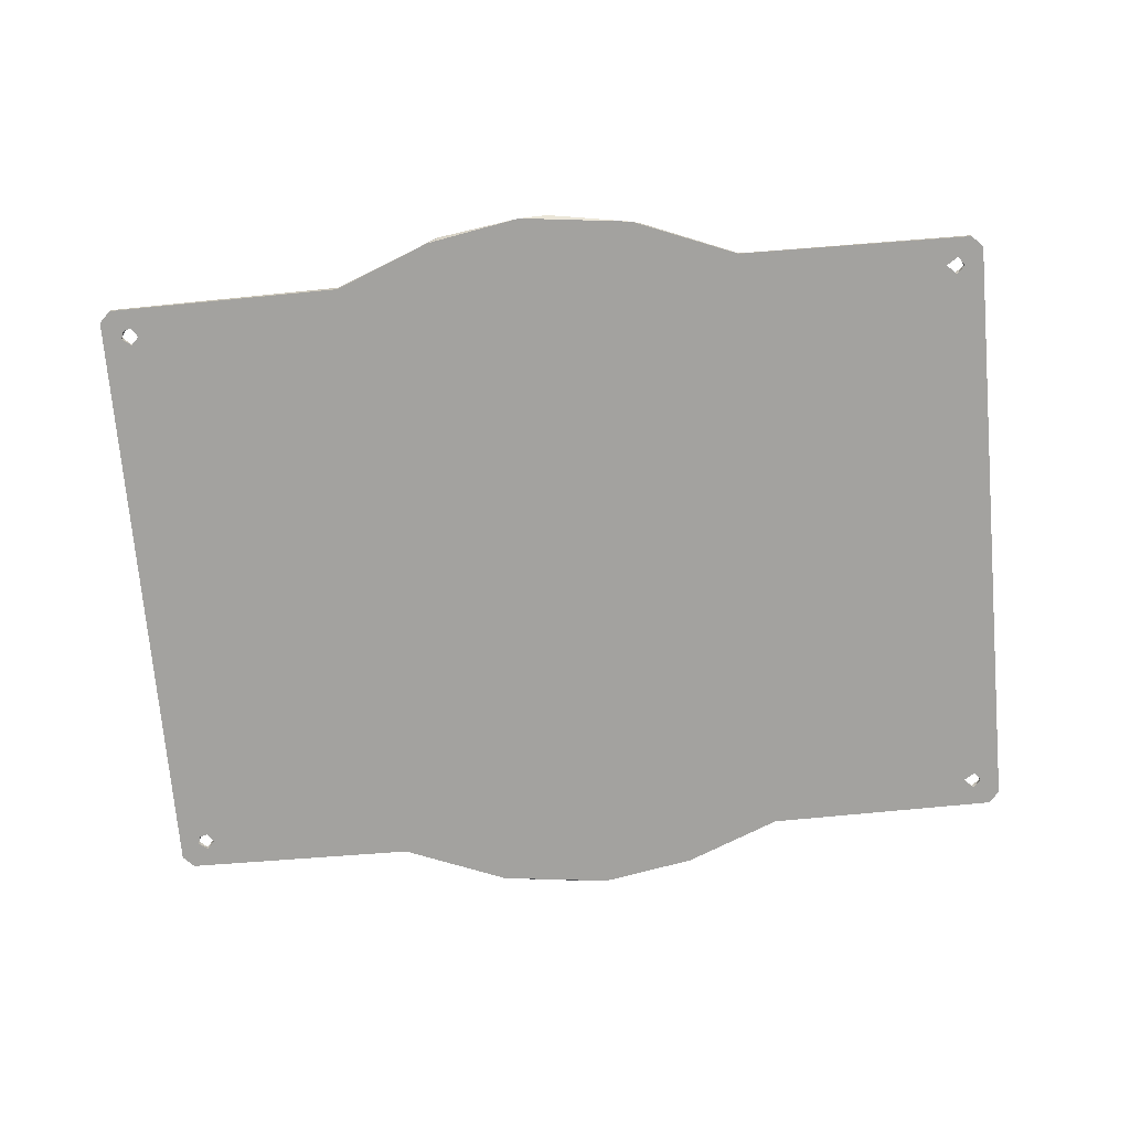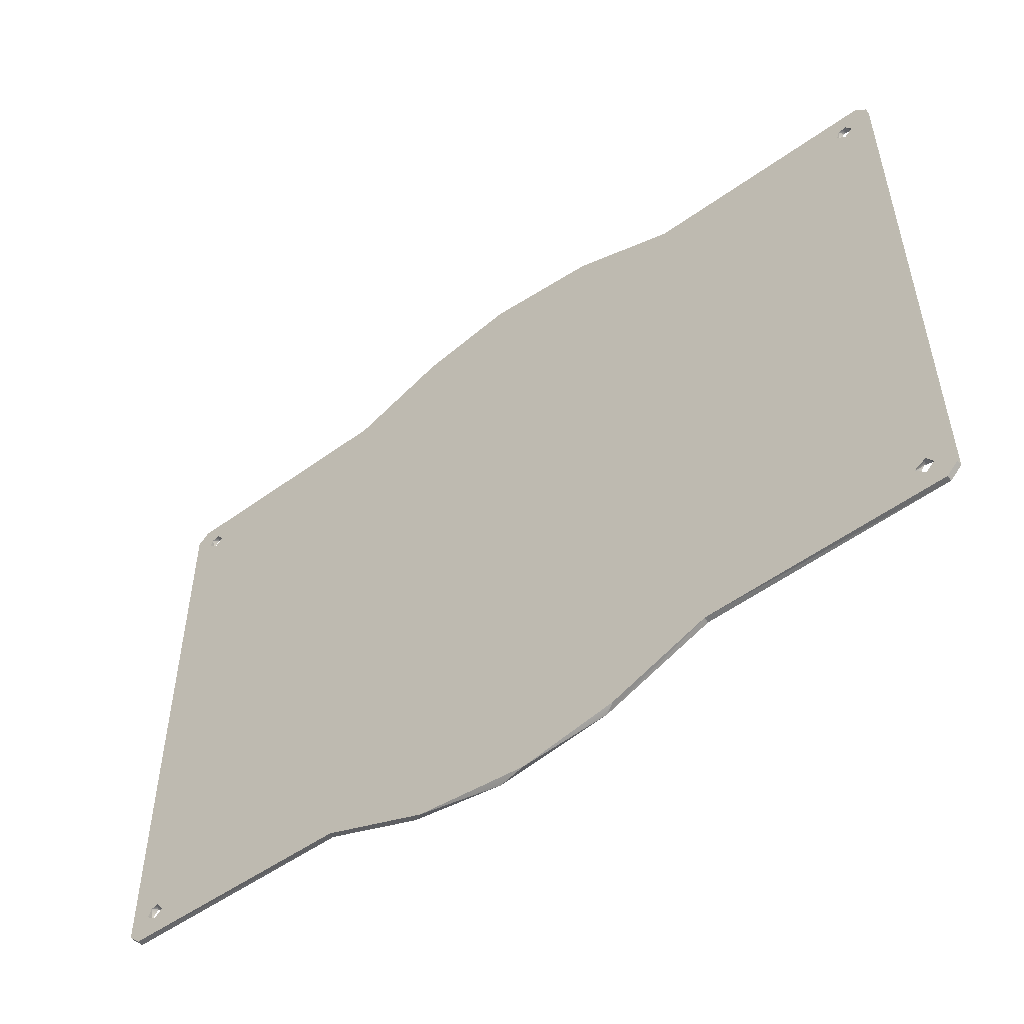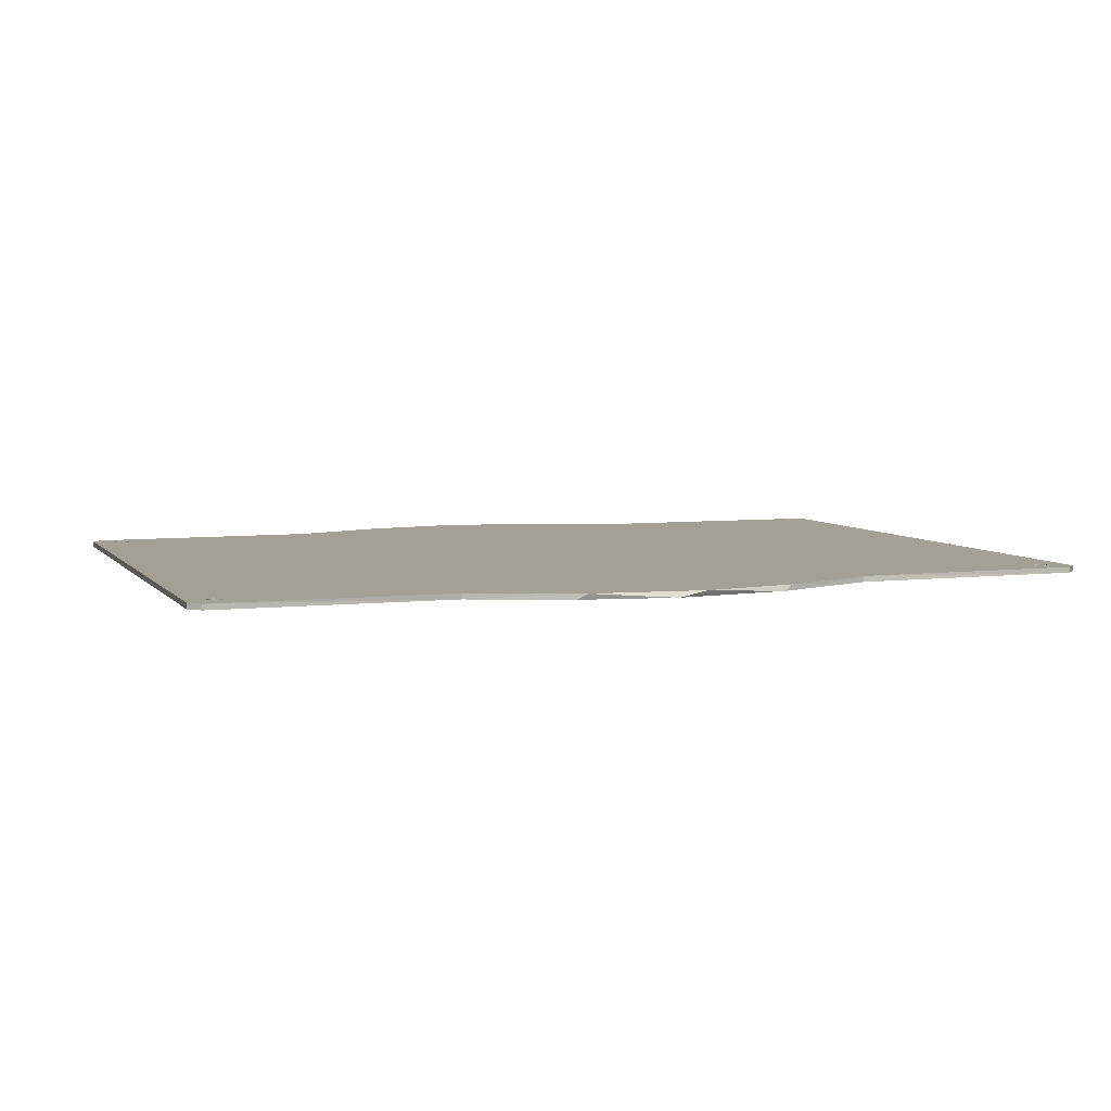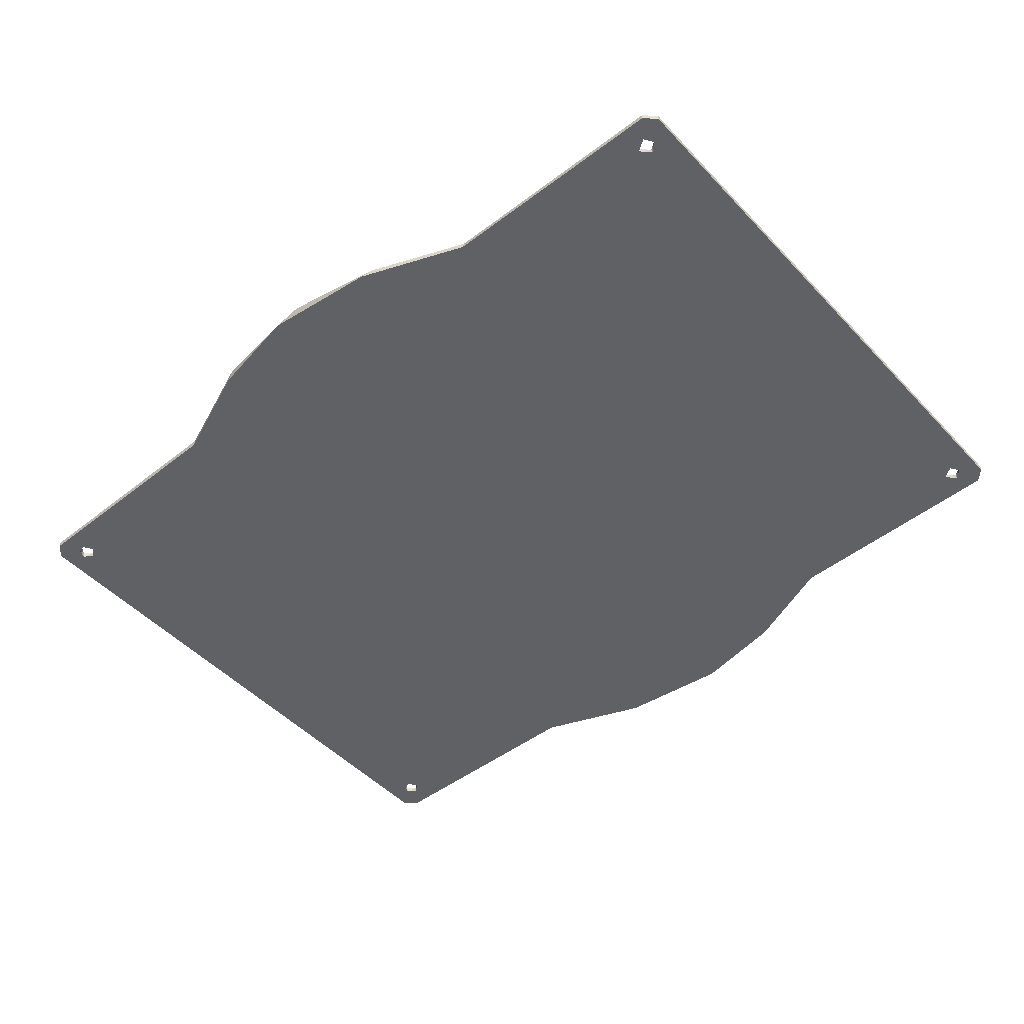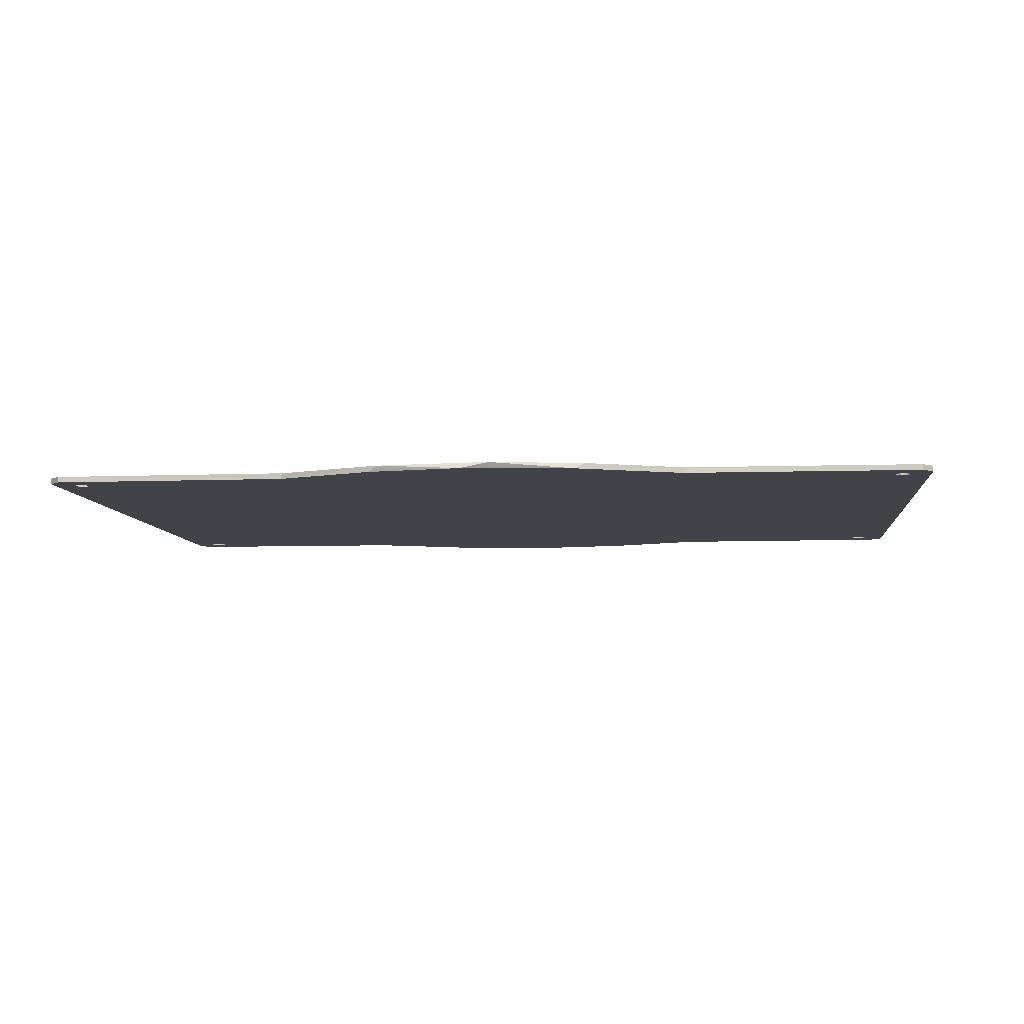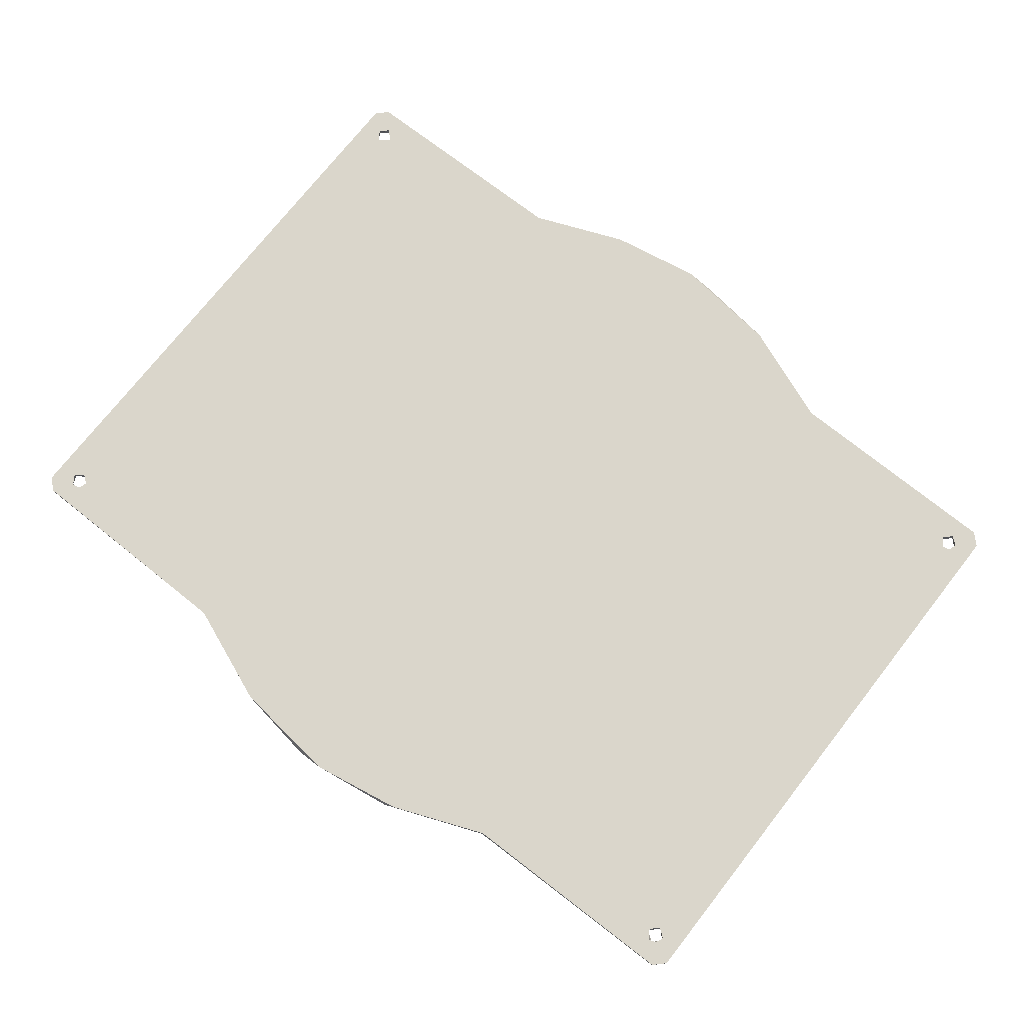
<metadata>
{"format":"obj","ext":"obj","renderer":"f3d","projection":"perspective","resolution":1024,"background":"white","views":[{"elev":-72.5,"azim":5.0,"up":"+Y"},{"elev":-52.9,"azim":-142.2,"up":"+Z"},{"elev":5.8,"azim":-20.0,"up":"+Y"},{"elev":-48.4,"azim":40.8,"up":"+Y"},{"elev":-7.2,"azim":-174.2,"up":"+Y"},{"elev":73.9,"azim":38.1,"up":"+Y"}]}
</metadata>
<code>
v 0.002495 -0.073 0.06512
v 0.002495 -0.073 0.06512
v 0.002495 -0.073 0.06512
v 0.002495 -0.073 0.06512
v -0.002495 -0.074 0.06512
v -0.002495 -0.074 0.06512
v -0.002495 -0.074 0.06512
v -0.002495 -0.074 0.06512
v -0.0173 -0.073 0.06283
v -0.0173 -0.073 0.06283
v -0.0173 -0.073 0.06283
v -0.0173 -0.073 0.06283
v -0.0173 -0.073 0.06283
v 0.0173 -0.074 0.06283
v 0.0173 -0.074 0.06283
v 0.0173 -0.074 0.06283
v 0.0173 -0.074 0.06283
v 0.0173 -0.074 0.06283
v -0.01909 -0.074 0.06216
v -0.01909 -0.074 0.06216
v -0.01909 -0.074 0.06216
v 0.01909 -0.073 0.06216
v 0.01909 -0.073 0.06216
v 0.01909 -0.073 0.06216
v -0.03593 -0.073 0.05544
v -0.03593 -0.073 0.05544
v -0.03593 -0.073 0.05544
v -0.03609 -0.074 0.05534
v -0.03609 -0.074 0.05534
v -0.03609 -0.074 0.05534
v -0.03609 -0.074 0.05534
v -0.03609 -0.074 0.05534
v 0.03609 -0.073 0.05534
v 0.03609 -0.073 0.05534
v 0.03609 -0.073 0.05534
v 0.03609 -0.073 0.05534
v 0.03609 -0.073 0.05534
v 0.03593 -0.074 0.05544
v 0.03593 -0.074 0.05544
v 0.03593 -0.074 0.05544
v -0.07745 -0.073 0.05495
v -0.07745 -0.073 0.05495
v -0.07745 -0.073 0.05495
v -0.07745 -0.073 0.05495
v -0.07745 -0.074 0.05495
v -0.07745 -0.074 0.05495
v -0.07745 -0.074 0.05495
v 0.07745 -0.073 0.05495
v 0.07745 -0.073 0.05495
v 0.07745 -0.073 0.05495
v 0.07745 -0.074 0.05495
v 0.07745 -0.074 0.05495
v 0.07745 -0.074 0.05495
v 0.07745 -0.074 0.05495
v -0.07945 -0.073 0.05295
v -0.07945 -0.073 0.05295
v -0.07945 -0.073 0.05295
v -0.07945 -0.074 0.05295
v -0.07945 -0.074 0.05295
v -0.07945 -0.074 0.05295
v 0.07945 -0.073 0.05295
v 0.07945 -0.073 0.05295
v 0.07945 -0.073 0.05295
v 0.07945 -0.074 0.05295
v 0.07945 -0.074 0.05295
v 0.07945 -0.074 0.05295
v -0.07493 -0.073 0.0515
v -0.07493 -0.073 0.0515
v -0.07493 -0.073 0.0515
v -0.07493 -0.073 0.0515
v -0.07407 -0.074 0.0515
v -0.07407 -0.074 0.0515
v -0.07407 -0.074 0.0515
v -0.07407 -0.074 0.0515
v 0.07407 -0.073 0.0515
v 0.07407 -0.073 0.0515
v 0.07407 -0.073 0.0515
v 0.07407 -0.073 0.0515
v 0.07493 -0.074 0.0515
v 0.07493 -0.074 0.0515
v 0.07493 -0.074 0.0515
v 0.07493 -0.074 0.0515
v -0.07546 -0.074 0.05115
v -0.07546 -0.074 0.05115
v -0.07546 -0.074 0.05115
v -0.07546 -0.074 0.05115
v -0.07354 -0.073 0.05115
v -0.07354 -0.073 0.05115
v -0.07354 -0.073 0.05115
v -0.07354 -0.073 0.05115
v 0.07284 -0.074 0.05012
v 0.07284 -0.074 0.05012
v 0.07284 -0.074 0.05012
v 0.07284 -0.074 0.05012
v 0.07284 -0.074 0.05012
v 0.07546 -0.073 0.05115
v 0.07546 -0.073 0.05115
v 0.07546 -0.073 0.05115
v 0.07546 -0.073 0.05115
v -0.07605 -0.073 0.04984
v -0.07605 -0.073 0.04984
v -0.07605 -0.073 0.04984
v -0.07605 -0.073 0.04984
v -0.07601 -0.074 0.04962
v -0.07601 -0.074 0.04962
v -0.07601 -0.074 0.04962
v -0.07601 -0.074 0.04962
v -0.07299 -0.073 0.04962
v -0.07299 -0.073 0.04962
v -0.07299 -0.073 0.04962
v -0.07299 -0.073 0.04962
v -0.07295 -0.074 0.04984
v -0.07295 -0.074 0.04984
v -0.07295 -0.074 0.04984
v -0.07295 -0.074 0.04984
v 0.07295 -0.073 0.04984
v 0.07295 -0.073 0.04984
v 0.07295 -0.073 0.04984
v 0.07601 -0.073 0.04962
v 0.07601 -0.073 0.04962
v 0.07601 -0.073 0.04962
v 0.07601 -0.073 0.04962
v 0.07605 -0.074 0.04984
v 0.07605 -0.074 0.04984
v 0.07605 -0.074 0.04984
v 0.07605 -0.074 0.04984
v -0.07461 -0.073 0.04844
v -0.07461 -0.073 0.04844
v -0.07461 -0.073 0.04844
v -0.07461 -0.073 0.04844
v -0.07439 -0.074 0.04844
v -0.07439 -0.074 0.04844
v -0.07439 -0.074 0.04844
v -0.07439 -0.074 0.04844
v 0.07439 -0.073 0.04844
v 0.07439 -0.073 0.04844
v 0.07439 -0.073 0.04844
v 0.07439 -0.073 0.04844
v 0.07461 -0.074 0.04844
v 0.07461 -0.074 0.04844
v 0.07461 -0.074 0.04844
v 0.07461 -0.074 0.04844
v -0.07493 -0.073 -0.0485
v -0.07493 -0.073 -0.0485
v -0.07493 -0.073 -0.0485
v -0.07493 -0.073 -0.0485
v -0.07407 -0.074 -0.0485
v -0.07407 -0.074 -0.0485
v -0.07407 -0.074 -0.0485
v -0.07407 -0.074 -0.0485
v 0.07407 -0.073 -0.0485
v 0.07407 -0.073 -0.0485
v 0.07407 -0.073 -0.0485
v 0.07407 -0.073 -0.0485
v 0.07493 -0.074 -0.0485
v 0.07493 -0.074 -0.0485
v 0.07493 -0.074 -0.0485
v 0.07493 -0.074 -0.0485
v -0.07546 -0.074 -0.04885
v -0.07546 -0.074 -0.04885
v -0.07546 -0.074 -0.04885
v -0.07546 -0.074 -0.04885
v -0.07284 -0.073 -0.04988
v -0.07284 -0.073 -0.04988
v -0.07284 -0.073 -0.04988
v -0.07284 -0.073 -0.04988
v -0.07284 -0.073 -0.04988
v 0.07284 -0.074 -0.04988
v 0.07284 -0.074 -0.04988
v 0.07284 -0.074 -0.04988
v 0.07284 -0.074 -0.04988
v 0.07284 -0.074 -0.04988
v 0.07546 -0.073 -0.04885
v 0.07546 -0.073 -0.04885
v 0.07546 -0.073 -0.04885
v 0.07546 -0.073 -0.04885
v -0.07605 -0.073 -0.05016
v -0.07605 -0.073 -0.05016
v -0.07605 -0.073 -0.05016
v -0.07605 -0.073 -0.05016
v -0.07601 -0.074 -0.05038
v -0.07601 -0.074 -0.05038
v -0.07601 -0.074 -0.05038
v -0.07601 -0.074 -0.05038
v -0.07295 -0.074 -0.05016
v -0.07295 -0.074 -0.05016
v -0.07295 -0.074 -0.05016
v 0.07295 -0.073 -0.05016
v 0.07295 -0.073 -0.05016
v 0.07295 -0.073 -0.05016
v 0.07601 -0.073 -0.05038
v 0.07601 -0.073 -0.05038
v 0.07601 -0.073 -0.05038
v 0.07601 -0.073 -0.05038
v 0.07605 -0.074 -0.05016
v 0.07605 -0.074 -0.05016
v 0.07605 -0.074 -0.05016
v 0.07605 -0.074 -0.05016
v -0.07461 -0.073 -0.05156
v -0.07461 -0.073 -0.05156
v -0.07461 -0.073 -0.05156
v -0.07461 -0.073 -0.05156
v -0.07439 -0.074 -0.05156
v -0.07439 -0.074 -0.05156
v -0.07439 -0.074 -0.05156
v -0.07439 -0.074 -0.05156
v 0.07439 -0.073 -0.05156
v 0.07439 -0.073 -0.05156
v 0.07439 -0.073 -0.05156
v 0.07439 -0.073 -0.05156
v 0.07461 -0.074 -0.05156
v 0.07461 -0.074 -0.05156
v 0.07461 -0.074 -0.05156
v 0.07461 -0.074 -0.05156
v -0.07945 -0.073 -0.05295
v -0.07945 -0.073 -0.05295
v -0.07945 -0.073 -0.05295
v -0.07945 -0.074 -0.05295
v -0.07945 -0.074 -0.05295
v -0.07945 -0.074 -0.05295
v 0.07945 -0.073 -0.05295
v 0.07945 -0.073 -0.05295
v 0.07945 -0.073 -0.05295
v 0.07945 -0.074 -0.05295
v 0.07945 -0.074 -0.05295
v 0.07945 -0.074 -0.05295
v -0.07745 -0.073 -0.05495
v -0.07745 -0.073 -0.05495
v -0.07745 -0.073 -0.05495
v -0.07745 -0.074 -0.05495
v -0.07745 -0.074 -0.05495
v -0.07745 -0.074 -0.05495
v -0.07745 -0.074 -0.05495
v -0.03609 -0.073 -0.05534
v -0.03609 -0.073 -0.05534
v -0.03609 -0.073 -0.05534
v -0.03609 -0.073 -0.05534
v -0.03609 -0.073 -0.05534
v -0.03593 -0.074 -0.05544
v -0.03593 -0.074 -0.05544
v -0.03593 -0.074 -0.05544
v 0.03593 -0.073 -0.05544
v 0.03593 -0.073 -0.05544
v 0.03593 -0.073 -0.05544
v 0.03609 -0.074 -0.05534
v 0.03609 -0.074 -0.05534
v 0.03609 -0.074 -0.05534
v 0.03609 -0.074 -0.05534
v 0.03609 -0.074 -0.05534
v 0.07745 -0.073 -0.05495
v 0.07745 -0.073 -0.05495
v 0.07745 -0.073 -0.05495
v 0.07745 -0.073 -0.05495
v 0.07745 -0.074 -0.05495
v 0.07745 -0.074 -0.05495
v 0.07745 -0.074 -0.05495
v -0.01909 -0.073 -0.06216
v -0.01909 -0.073 -0.06216
v -0.01909 -0.073 -0.06216
v -0.0173 -0.074 -0.06283
v -0.0173 -0.074 -0.06283
v -0.0173 -0.074 -0.06283
v -0.0173 -0.074 -0.06283
v -0.0173 -0.074 -0.06283
v 0.0173 -0.073 -0.06283
v 0.0173 -0.073 -0.06283
v 0.0173 -0.073 -0.06283
v 0.0173 -0.073 -0.06283
v 0.0173 -0.073 -0.06283
v 0.01909 -0.074 -0.06216
v 0.01909 -0.074 -0.06216
v 0.01909 -0.074 -0.06216
v -0.002495 -0.073 -0.06512
v -0.002495 -0.073 -0.06512
v -0.002495 -0.073 -0.06512
v -0.002495 -0.073 -0.06512
v 0.002495 -0.074 -0.06512
v 0.002495 -0.074 -0.06512
v 0.002495 -0.074 -0.06512
v 0.002495 -0.074 -0.06512
f 227 230 217
f 217 230 219
f 216 200 229
f 229 200 236
f 236 200 166
f 56 143 216
f 216 143 177
f 42 69 56
f 56 69 100
f 26 89 42
f 42 89 69
f 26 236 166
f 236 26 258
f 258 26 274
f 274 26 265
f 265 26 244
f 244 26 13
f 244 13 4
f 244 4 24
f 24 35 244
f 244 35 153
f 153 35 136
f 153 136 173
f 173 136 121
f 173 121 62
f 62 121 96
f 50 78 35
f 35 78 117
f 62 96 50
f 50 96 78
f 62 222 173
f 173 222 193
f 193 222 207
f 207 222 251
f 207 251 244
f 207 244 189
f 189 244 153
f 143 129 166
f 166 129 26
f 177 200 216
f 117 136 35
f 56 100 143
f 143 100 129
f 129 109 26
f 26 109 89
f 218 58 215
f 215 58 57
f 55 60 43
f 43 60 45
f 48 52 63
f 63 52 66
f 49 33 53
f 54 34 40
f 221 224 252
f 252 224 255
f 256 245 253
f 250 246 243
f 163 150 146
f 144 149 161
f 145 160 180
f 179 159 181
f 178 182 199
f 201 184 205
f 202 206 165
f 167 204 185
f 164 186 148
f 176 158 152
f 151 155 172
f 154 168 188
f 190 170 210
f 208 171 211
f 209 214 191
f 194 213 198
f 192 196 175
f 174 195 157
f 97 79 77
f 76 82 93
f 75 91 116
f 118 92 137
f 138 94 142
f 135 140 119
f 120 139 123
f 122 126 98
f 99 125 81
f 90 72 67
f 70 73 84
f 68 85 101
f 103 83 106
f 102 104 128
f 130 107 131
f 127 133 111
f 110 134 112
f 108 114 88
f 87 115 71
f 228 234 231
f 232 235 241
f 46 32 41
f 44 29 27
f 39 37 15
f 16 36 23
f 18 22 1
f 14 3 7
f 6 2 10
f 5 9 20
f 21 12 31
f 28 11 25
f 64 226 61
f 61 226 223
f 239 237 262
f 261 238 259
f 260 257 276
f 264 273 277
f 279 275 267
f 280 266 272
f 271 269 247
f 248 268 242
f 233 203 220
f 220 203 183
f 203 233 240
f 203 240 187
f 187 240 147
f 147 240 30
f 147 30 132
f 132 30 113
f 113 30 74
f 74 30 47
f 74 47 86
f 86 47 59
f 86 59 105
f 105 59 162
f 105 162 132
f 132 162 147
f 30 240 19
f 19 240 8
f 8 240 17
f 17 240 38
f 38 240 263
f 38 263 278
f 38 278 270
f 270 249 38
f 38 249 169
f 169 249 212
f 212 249 254
f 212 254 225
f 212 225 197
f 197 225 156
f 156 225 65
f 156 65 124
f 124 65 80
f 80 65 51
f 80 51 95
f 95 51 38
f 95 38 141
f 141 38 169
f 141 169 156
f 59 220 162
f 162 220 183
f 141 156 124

</code>
